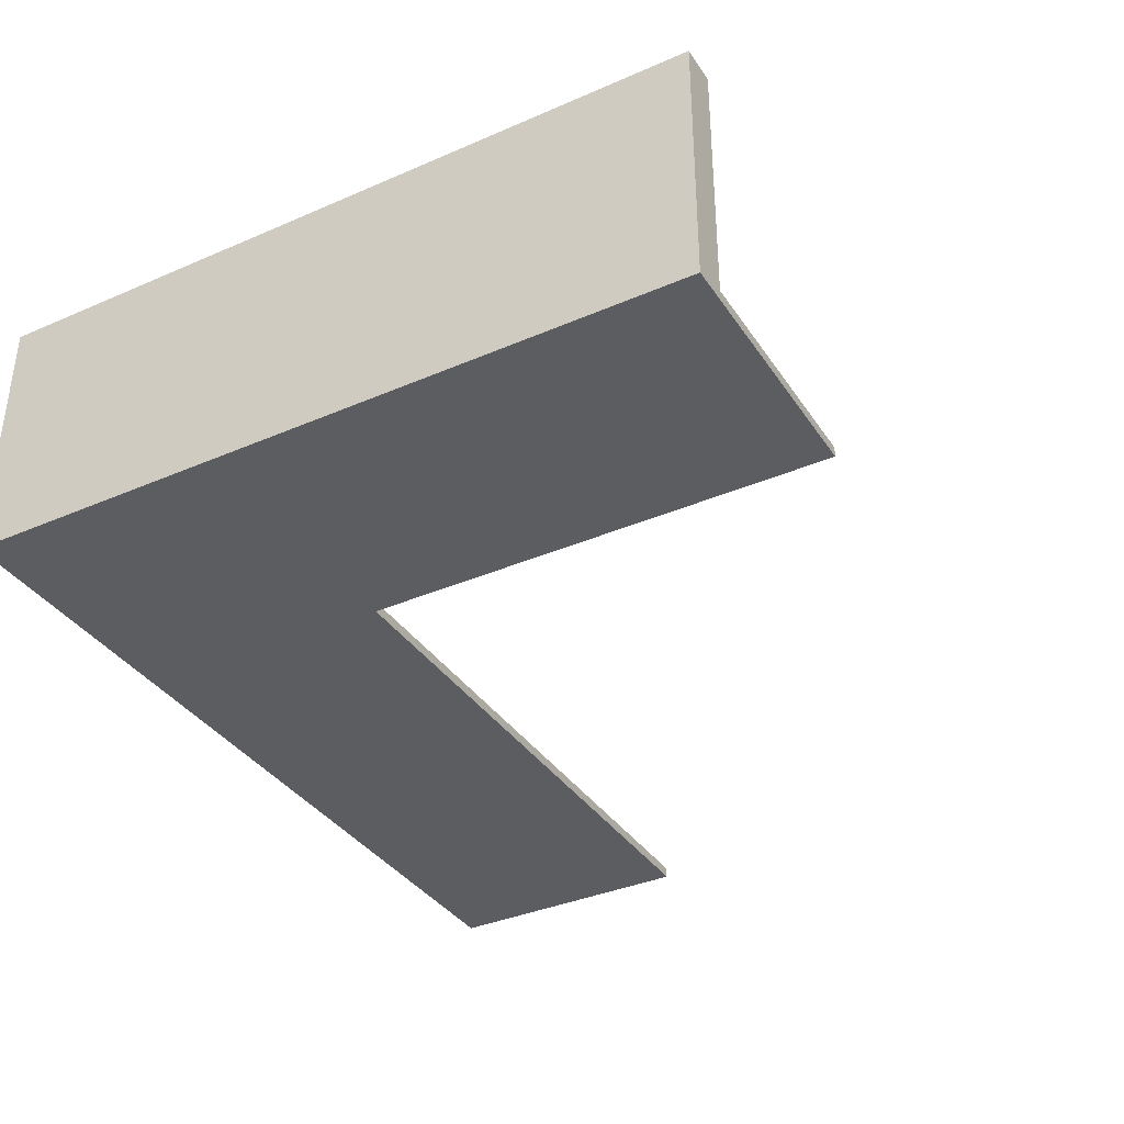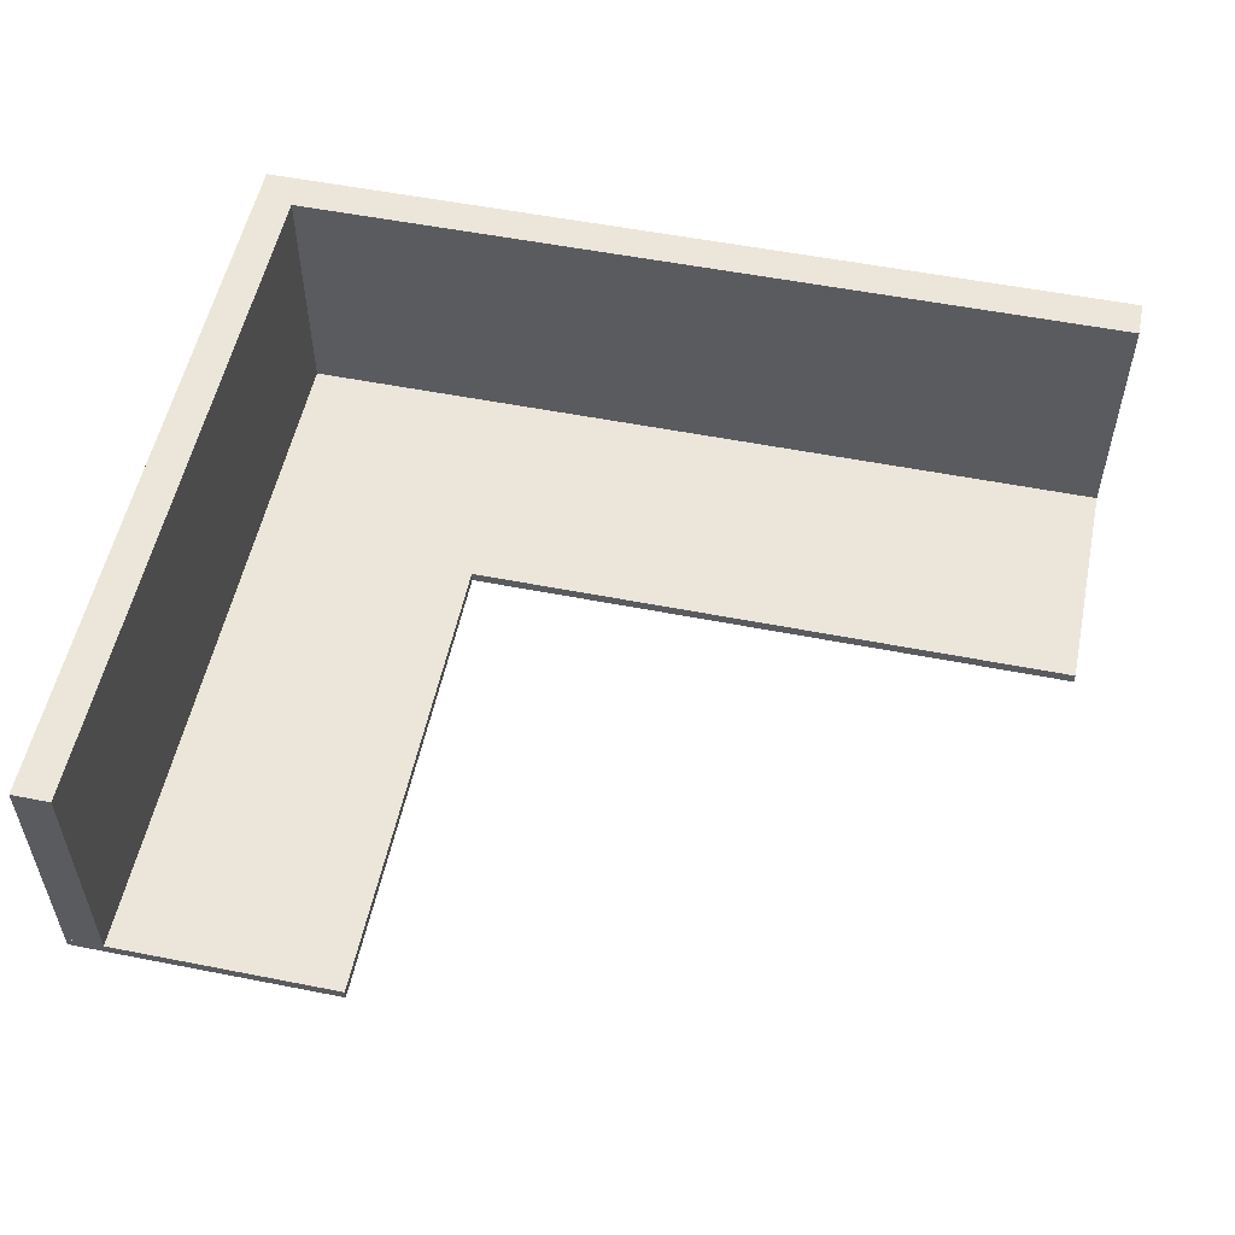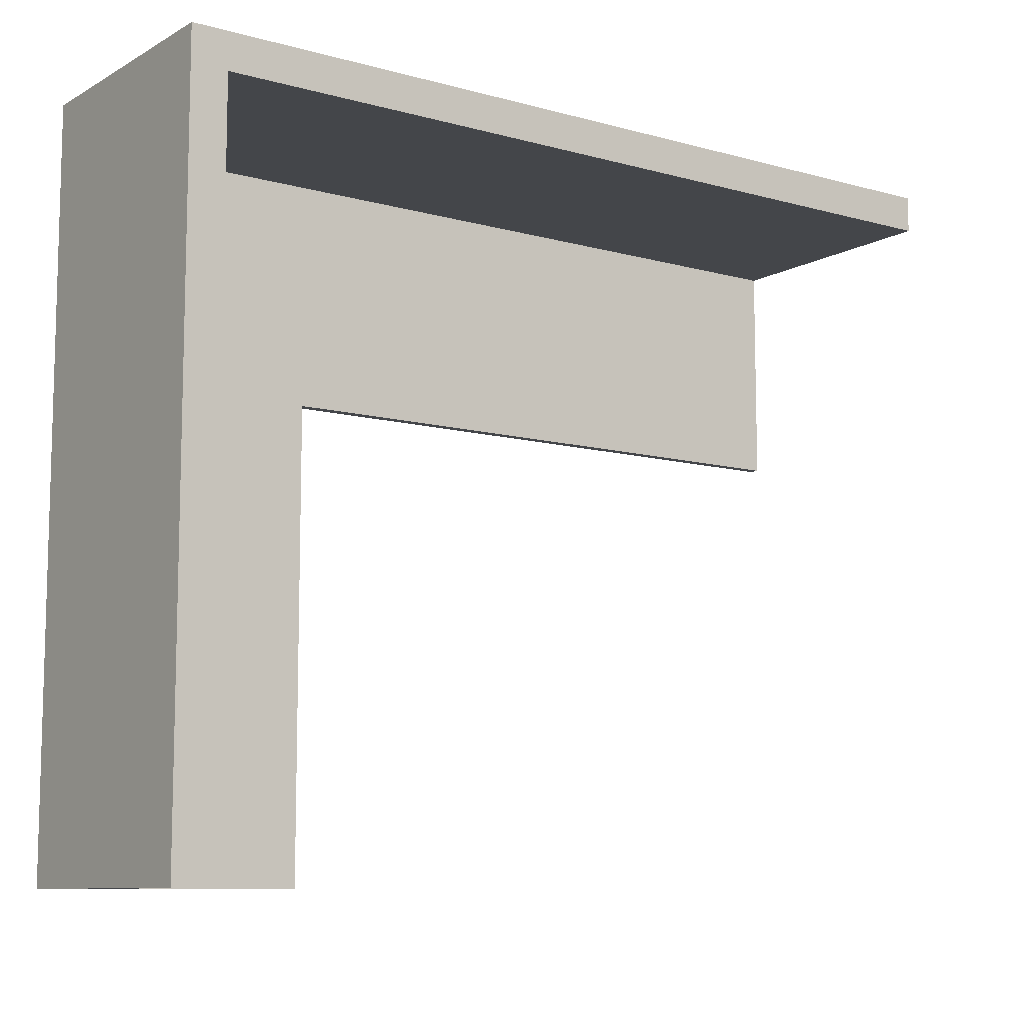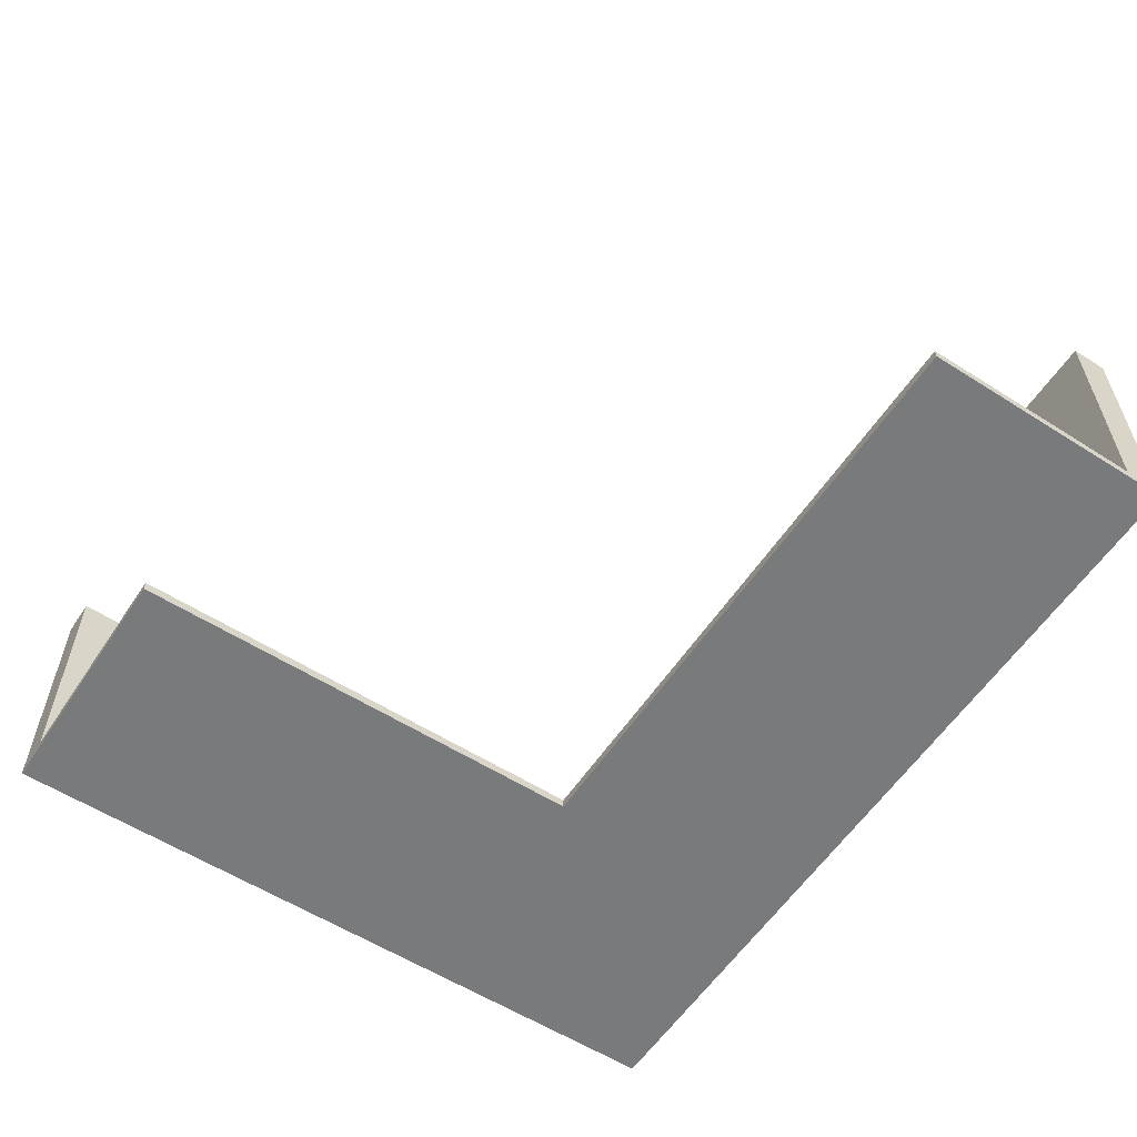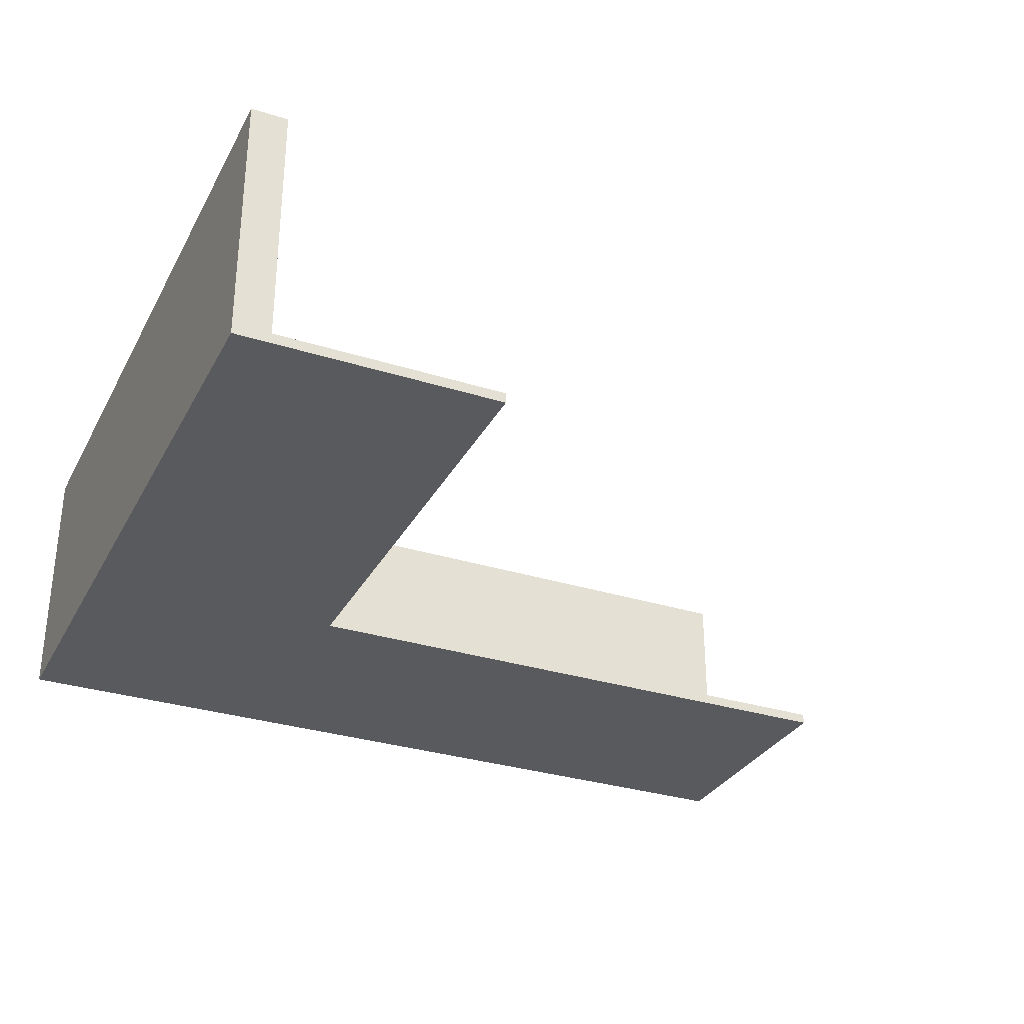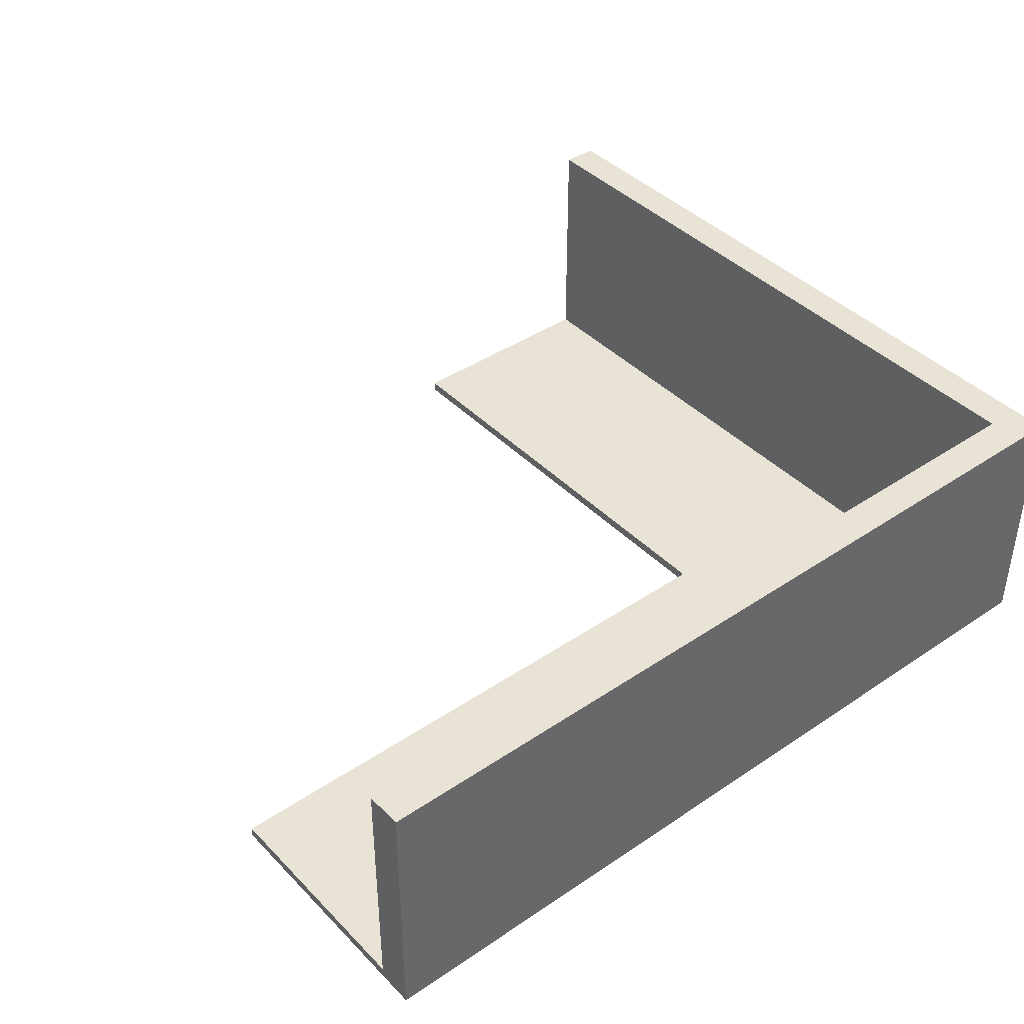
<metadata>
{"format":"obj","ext":"obj","renderer":"f3d","projection":"perspective","resolution":1024,"background":"white","views":[{"elev":-36.4,"azim":119.4,"up":"+Y"},{"elev":54.4,"azim":-168.2,"up":"+Y"},{"elev":-9.5,"azim":144.3,"up":"+Z"},{"elev":-58.0,"azim":-123.3,"up":"+Y"},{"elev":-31.3,"azim":155.8,"up":"+Y"},{"elev":41.1,"azim":-39.4,"up":"+Y"}]}
</metadata>
<code>
o Room
v 0 3 0
v 0 0 0
v 10 3 0
v 10 0 0
v 10 3 -8.5
v 10 0 -8.5
v 0 3 -0.42
v 0 0 -0.42
v 9.58 3 -0.42
v 9.58 0 -0.42
v 9.58 3 -8.5
v 9.58 0 -8.5
g Room_Wall_material
f 1 2 4 3
f 3 4 6 5
f 7 9 10 8
f 9 11 12 10
f 2 1 7 8
f 1 3 9 7
f 3 5 11 9
f 5 6 12 11
f 4 2 8 10
f 6 4 10 12
o Baseboard
v 0 0.12 0
v 0 0 0
v 10 0.12 0
v 10 0 0
v 10 0.12 -8.5
v 10 0 -8.5
v 0 0.12 -3.02
v 0 0 -3.02
v 6.98 0.12 -3.02
v 6.98 0 -3.02
v 6.98 0.12 -8.5
v 6.98 0 -8.5
g Baseboard_Wall_material
f 13 14 16 15
f 15 16 18 17
f 19 21 22 20
f 21 23 24 22
f 14 13 19 20
f 13 15 21 19
f 15 17 23 21
f 17 18 24 23
f 16 14 20 22
f 18 16 22 24

</code>
